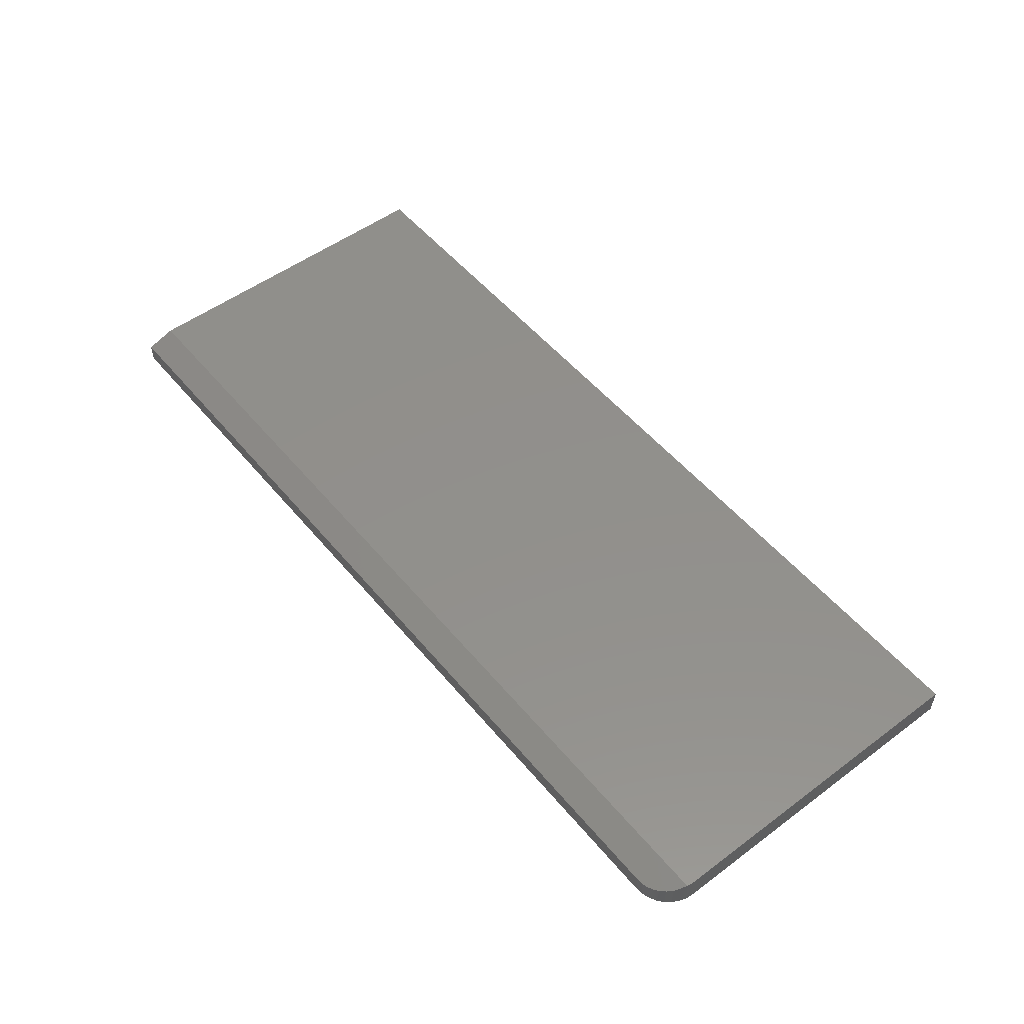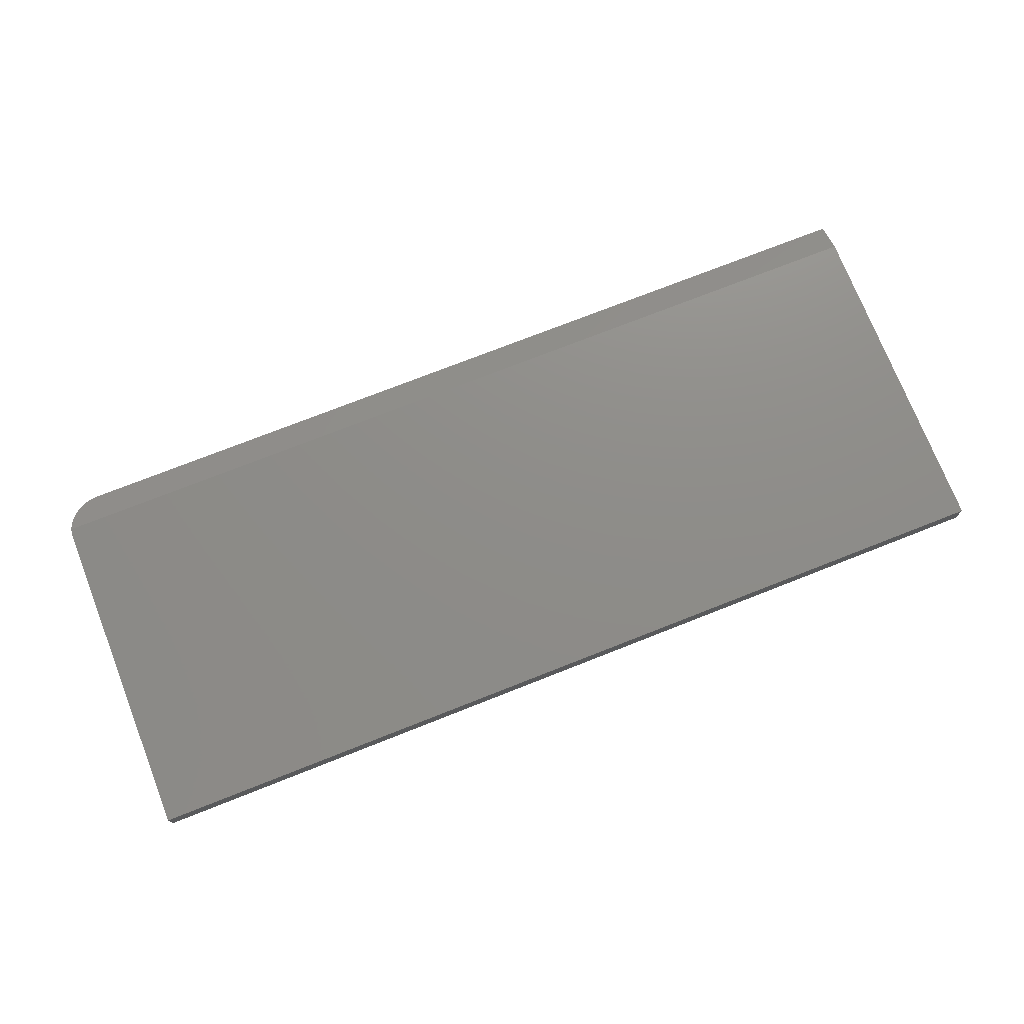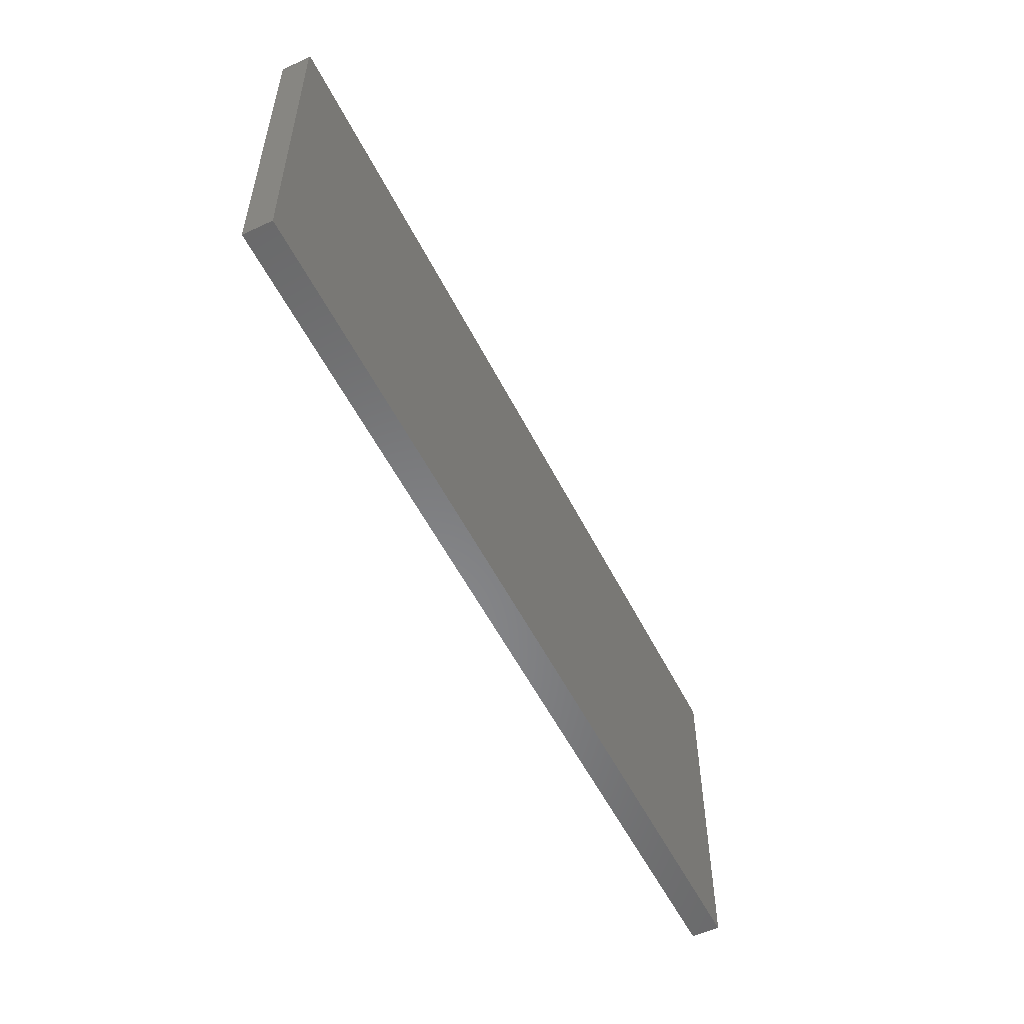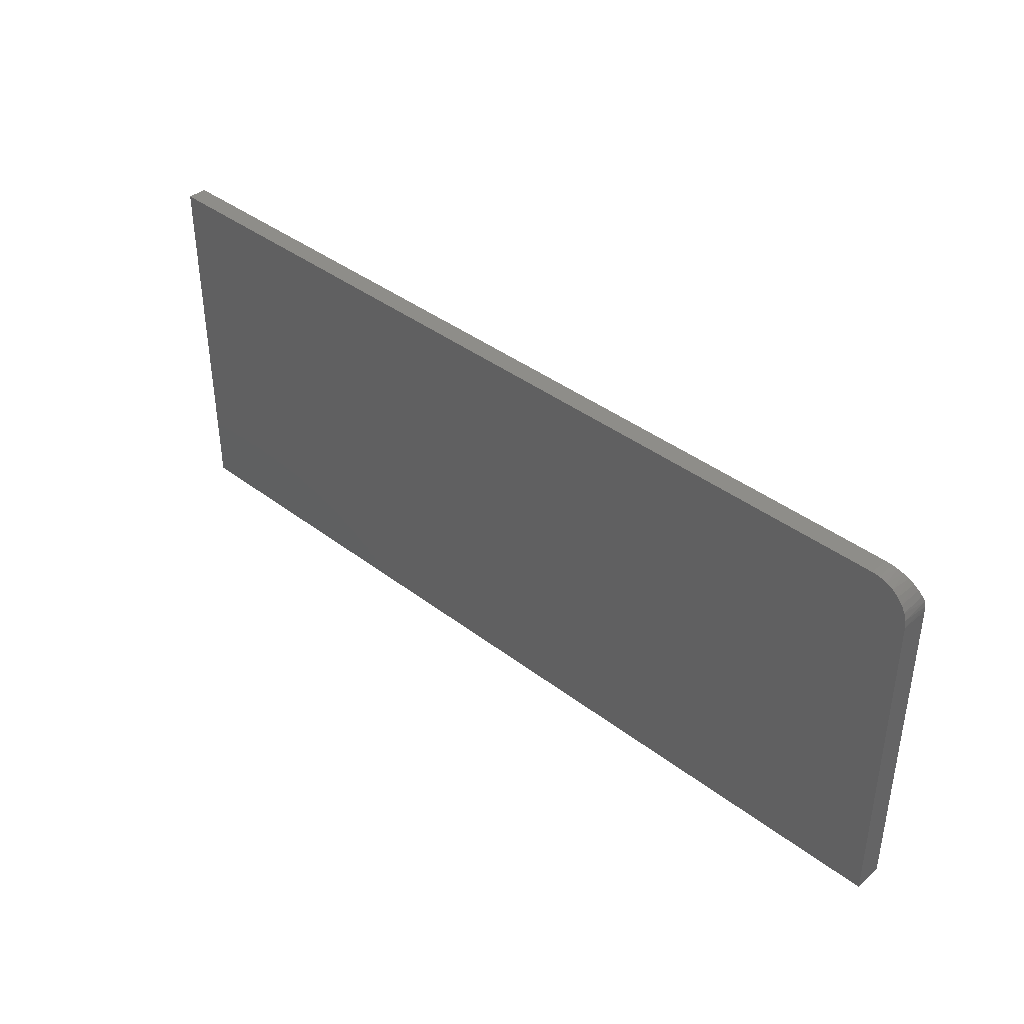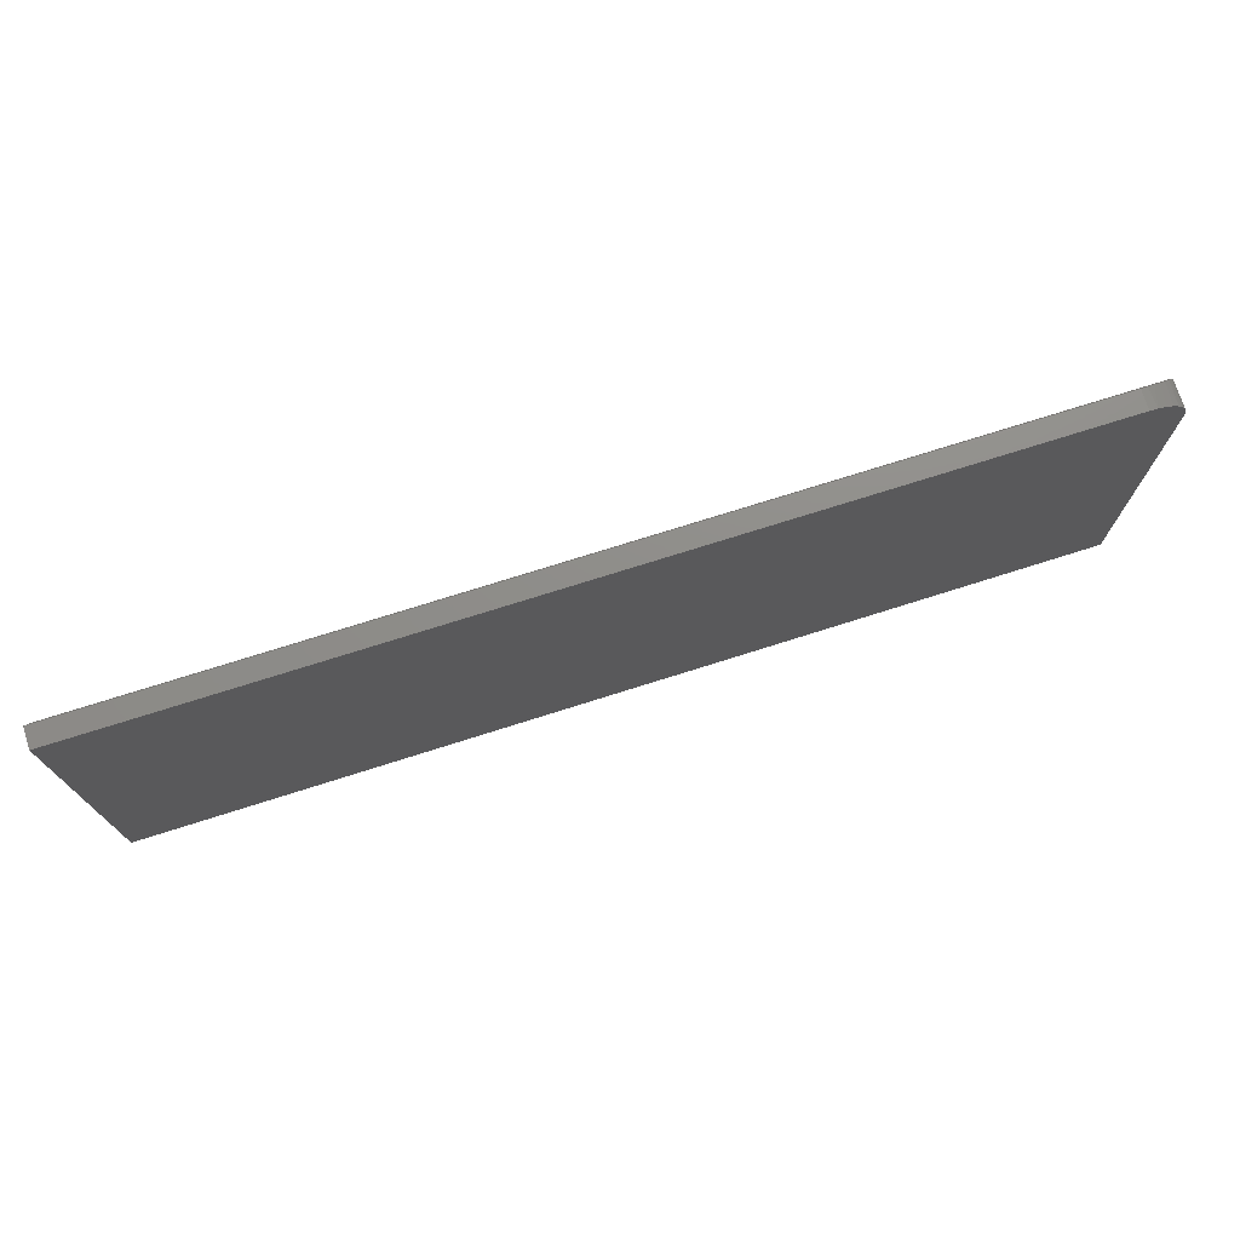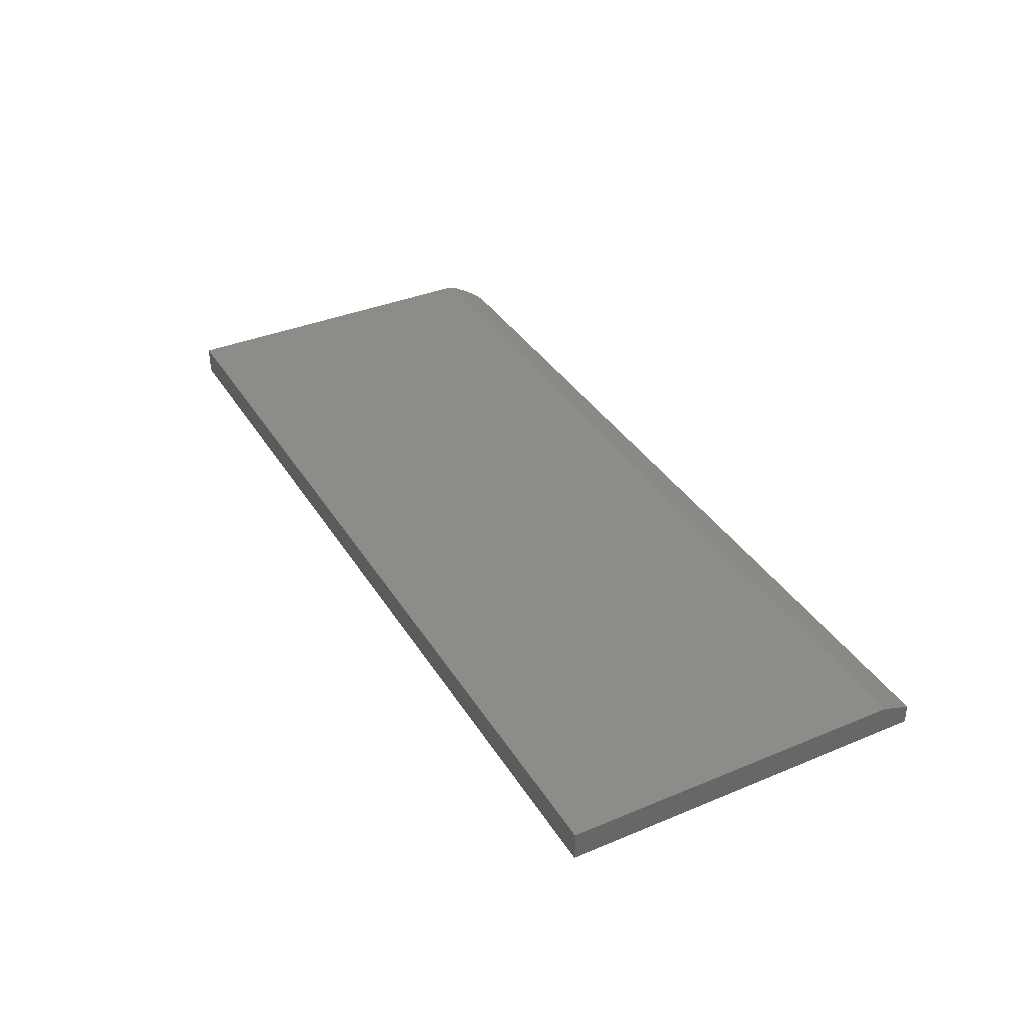
<metadata>
{"format":"stl","ext":"stl","renderer":"f3d","projection":"perspective","resolution":1024,"background":"white","views":[{"elev":52.4,"azim":51.4,"up":"+Y"},{"elev":74.4,"azim":158.5,"up":"+Y"},{"elev":-54.3,"azim":116.3,"up":"+Z"},{"elev":39.5,"azim":43.5,"up":"+Z"},{"elev":73.9,"azim":-17.6,"up":"+Z"},{"elev":36.8,"azim":-118.2,"up":"+Y"}]}
</metadata>
<code>
# stl→obj: 27 verts, 50 faces
v 0.7069 0.03228 0.3
v 0.716 0.03355 0.2962
v 0.7243 0.03525 0.2911
v 0.748 0.04688 0.2562
v -0.75 0.04688 0.2562
v -0.75 0.03125 0.3031
v 0.6875 0.03125 0.3031
v 0.6973 0.03151 0.3024
v 0.7324 0.0376 0.2841
v 0.7392 0.04037 0.2758
v 0.7444 0.04343 0.2666
v 0.7495 0.04688 0.2485
v 0.75 0.04688 0.2406
v 0.75 0.04688 -0.2969
v -0.75 0.04688 -0.2969
v 0.6875 1.929e-16 0.3031
v -0.75 3.331e-17 0.3031
v 0.75 1.665e-16 -0.2969
v 0.75 1.964e-16 0.2406
v -0.75 0 -0.2969
v 0.7488 1.969e-16 0.2528
v 0.7452 1.972e-16 0.2645
v 0.7395 1.971e-16 0.2753
v 0.7317 1.968e-16 0.2848
v 0.7222 1.962e-16 0.2926
v 0.7114 1.953e-16 0.2984
v 0.6997 1.942e-16 0.3019
f 1 2 3
f 4 5 6
f 4 6 7
f 4 7 8
f 8 1 3
f 8 3 9
f 8 9 10
f 8 10 11
f 8 11 4
f 5 4 12
f 5 12 13
f 5 13 14
f 5 14 15
f 7 6 16
f 16 6 17
f 14 13 18
f 18 13 19
f 17 20 18
f 17 18 19
f 17 19 21
f 17 21 22
f 17 22 23
f 17 23 24
f 17 24 25
f 17 25 26
f 17 26 27
f 17 27 16
f 7 27 8
f 7 16 27
f 19 12 21
f 19 13 12
f 22 11 10
f 22 10 23
f 23 10 9
f 23 9 24
f 24 9 3
f 24 3 25
f 25 3 2
f 25 2 26
f 2 1 26
f 27 26 1
f 1 8 27
f 4 11 22
f 4 22 21
f 4 21 12
f 6 5 17
f 17 5 15
f 17 15 20
f 15 14 20
f 20 14 18

</code>
